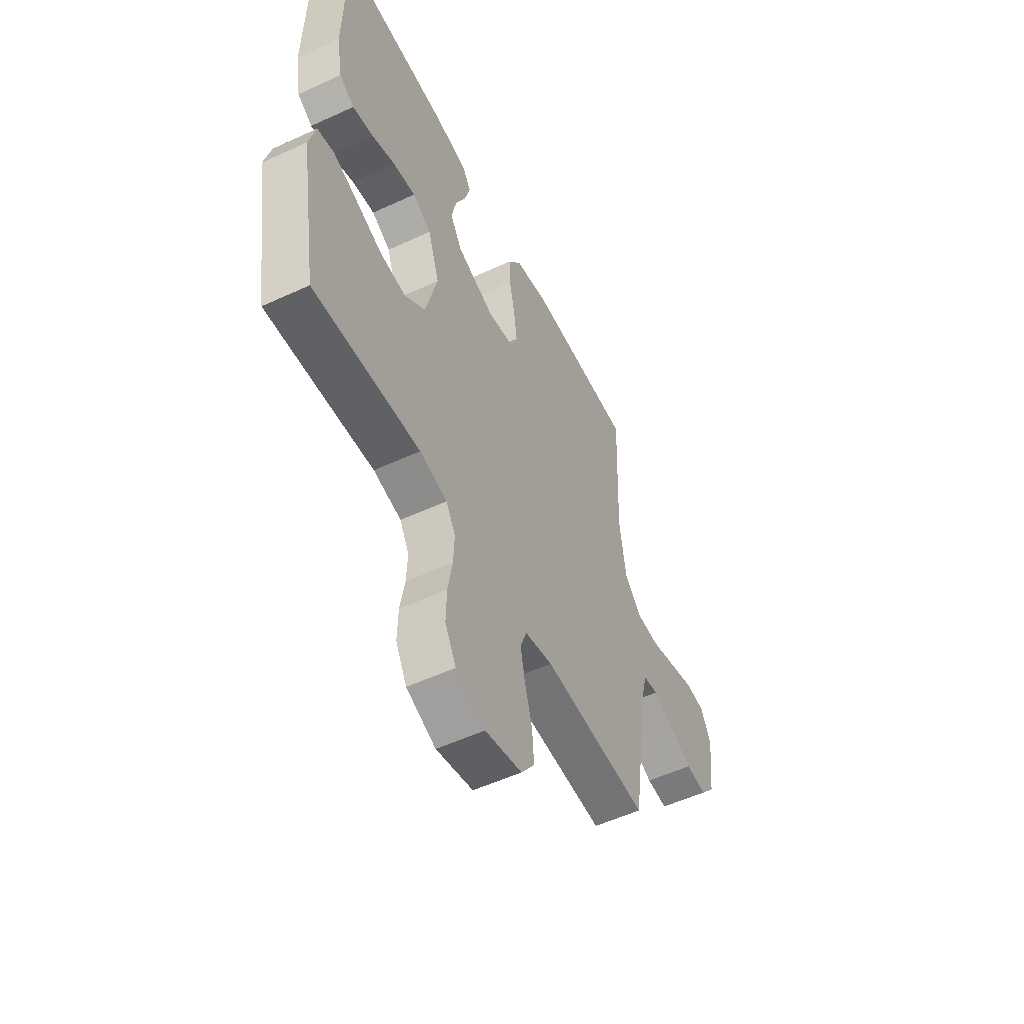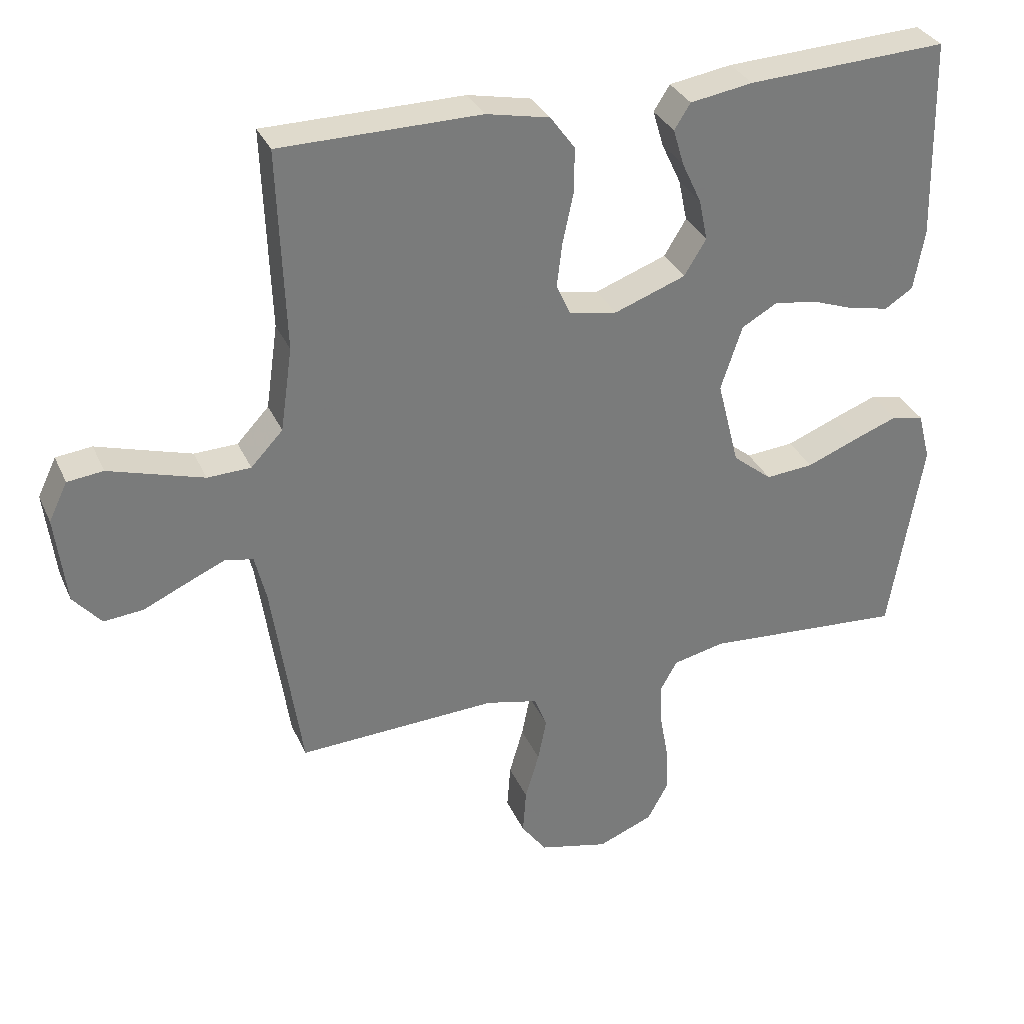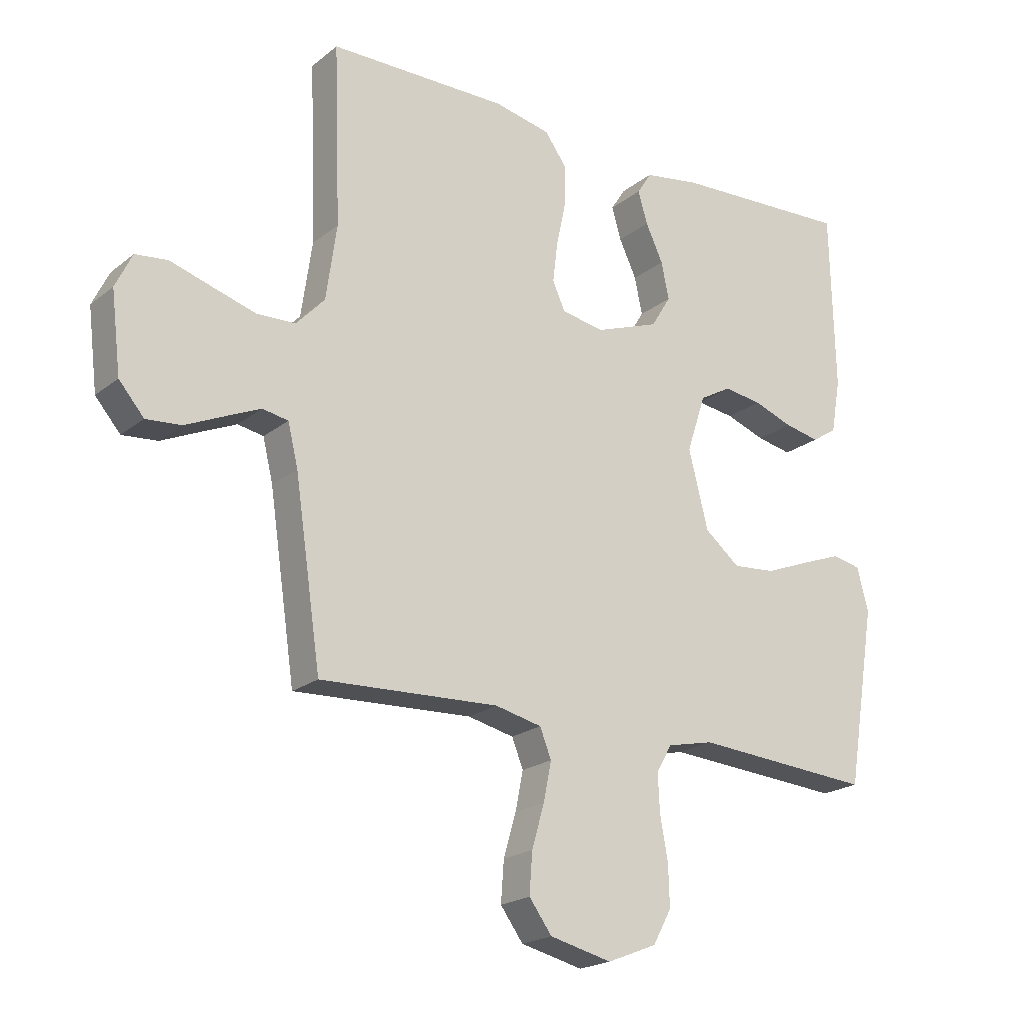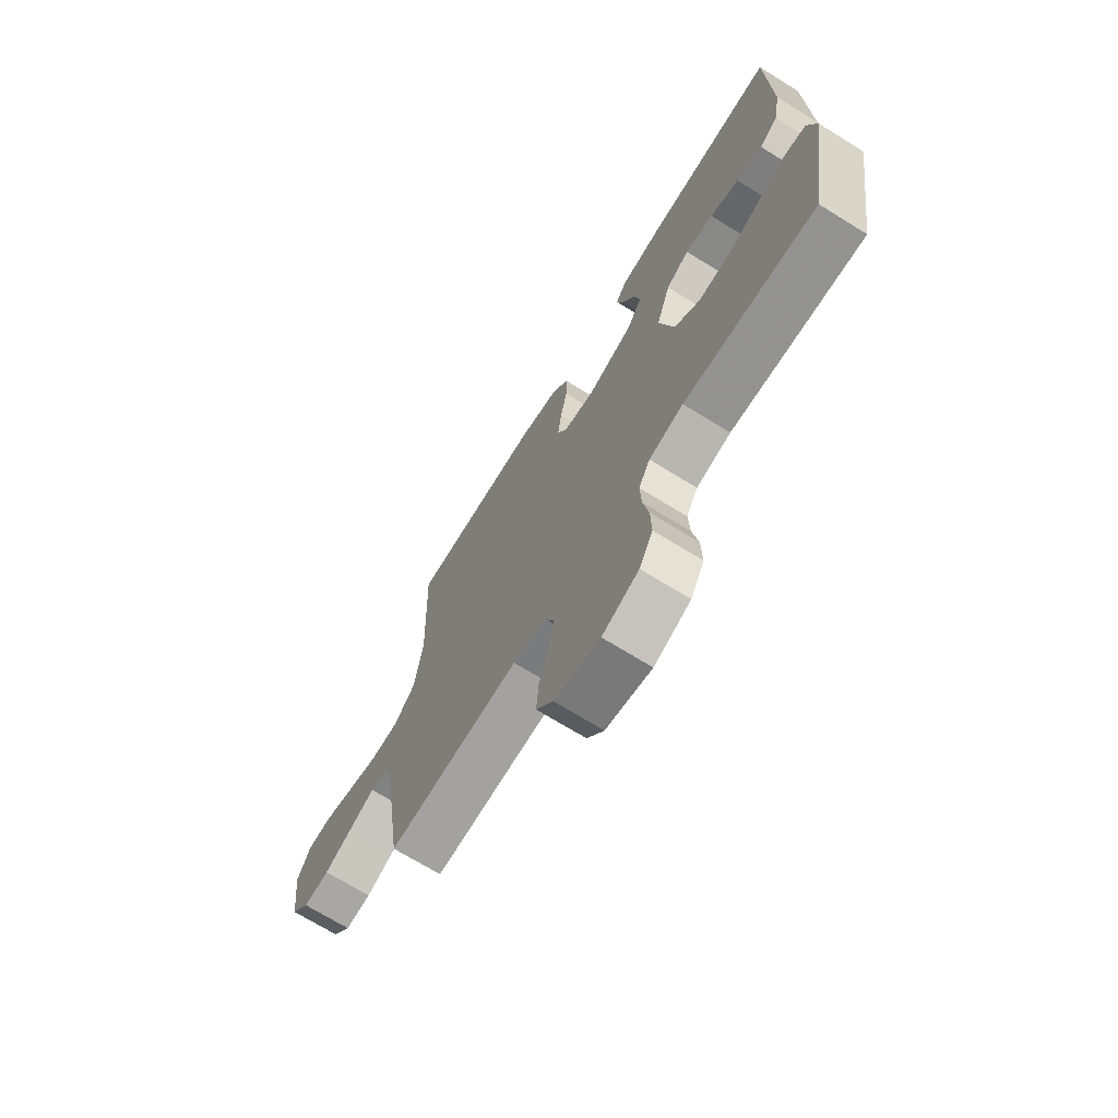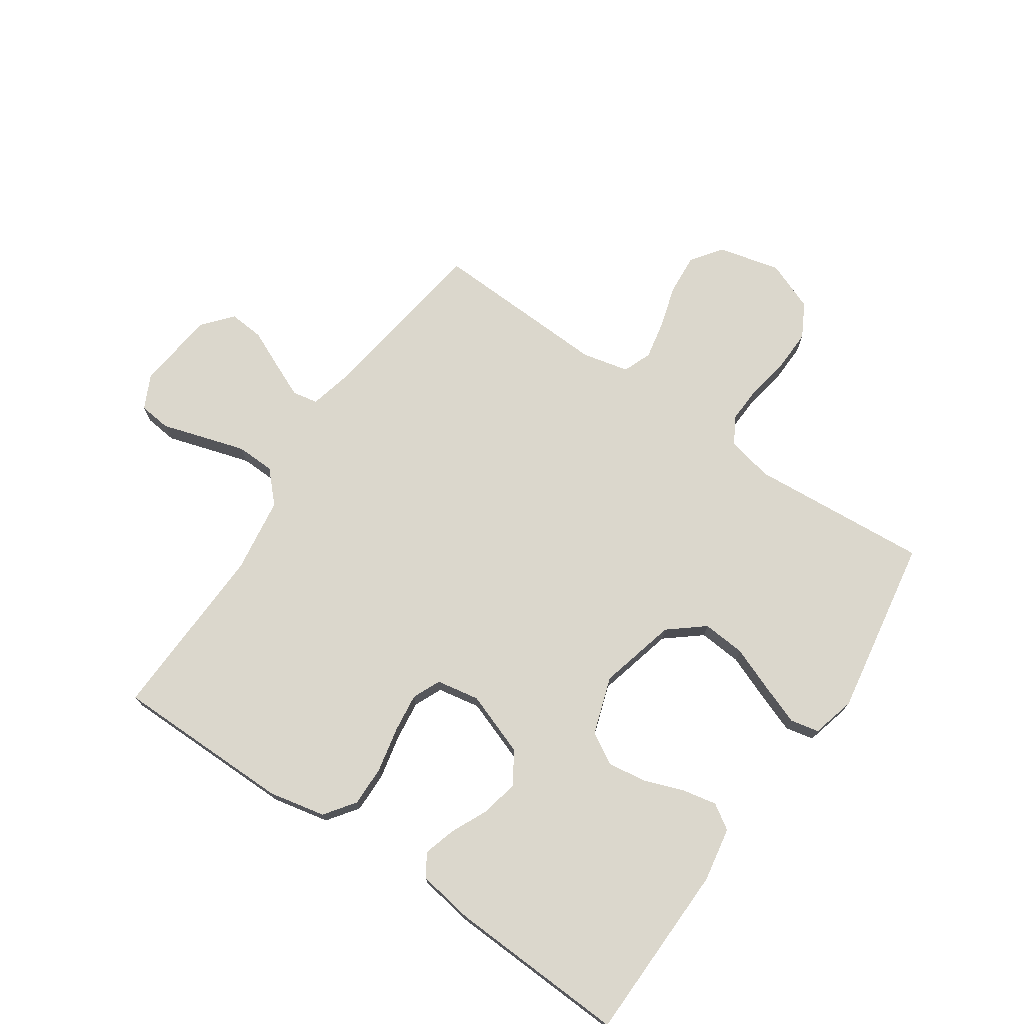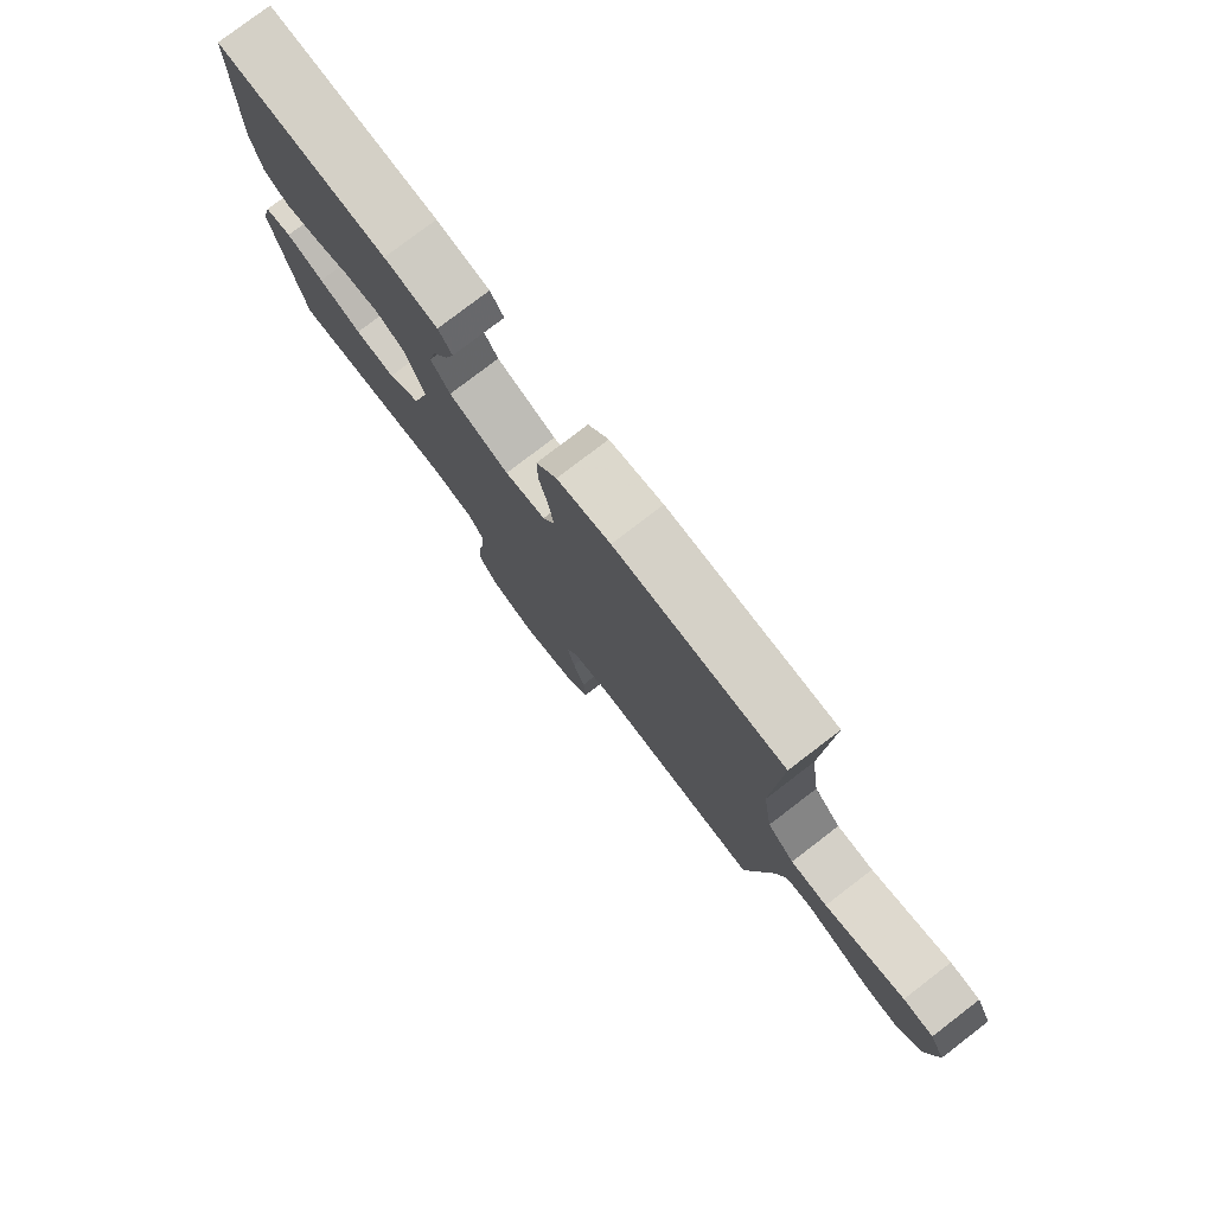
<metadata>
{"format":"obj","ext":"obj","renderer":"f3d","projection":"perspective","resolution":1024,"background":"white","views":[{"elev":-53.9,"azim":116.2,"up":"+Z"},{"elev":32.5,"azim":-21.4,"up":"+Z"},{"elev":-20.6,"azim":-35.6,"up":"+Z"},{"elev":-70.4,"azim":58.3,"up":"+Z"},{"elev":73.2,"azim":34.2,"up":"+Y"},{"elev":79.0,"azim":-127.4,"up":"+Z"}]}
</metadata>
<code>
v -0.5 0.07 -0.5
v -0.544 0.07 -0.2
v -0.561 0.07 -0.13
v -0.604 0.07 -0.122
v -0.663 0.07 -0.148
v -0.727 0.07 -0.177
v -0.786 0.07 -0.182
v -0.828 0.07 -0.133
v -0.844 0.07 0
v -0.816 0.07 0.058
v -0.762 0.07 0.064
v -0.693 0.07 0.043
v -0.62 0.07 0.021
v -0.555 0.07 0.023
v -0.507 0.07 0.074
v -0.489 0.07 0.2
v -0.5 0.07 0.5
v -0.2 0.07 0.502
v -0.105 0.07 0.482
v -0.068 0.07 0.431
v -0.069 0.07 0.363
v -0.085 0.07 0.288
v -0.093 0.07 0.222
v -0.072 0.07 0.175
v 0 0.07 0.162
v 0.107 0.07 0.201
v 0.14 0.07 0.255
v 0.127 0.07 0.317
v 0.098 0.07 0.379
v 0.082 0.07 0.433
v 0.106 0.07 0.471
v 0.2 0.07 0.486
v 0.5 0.07 0.5
v 0.507 0.07 0.2
v 0.491 0.07 0.109
v 0.449 0.07 0.082
v 0.39 0.07 0.094
v 0.324 0.07 0.118
v 0.26 0.07 0.127
v 0.207 0.07 0.097
v 0.175 0.07 0
v 0.208 0.07 -0.13
v 0.267 0.07 -0.178
v 0.339 0.07 -0.172
v 0.415 0.07 -0.142
v 0.482 0.07 -0.117
v 0.53 0.07 -0.127
v 0.549 0.07 -0.2
v 0.5 0.07 -0.5
v 0.2 0.07 -0.478
v 0.122 0.07 -0.495
v 0.096 0.07 -0.541
v 0.099 0.07 -0.604
v 0.112 0.07 -0.676
v 0.114 0.07 -0.745
v 0.083 0.07 -0.802
v 0 0.07 -0.835
v -0.104 0.07 -0.81
v -0.142 0.07 -0.758
v -0.137 0.07 -0.69
v -0.116 0.07 -0.618
v -0.103 0.07 -0.553
v -0.122 0.07 -0.505
v -0.2 0.07 -0.487
v -0.5 0 -0.5
v -0.544 0 -0.2
v -0.561 0 -0.13
v -0.604 0 -0.122
v -0.663 0 -0.148
v -0.727 0 -0.177
v -0.786 0 -0.182
v -0.828 0 -0.133
v -0.844 0 0
v -0.816 0 0.058
v -0.762 0 0.064
v -0.693 0 0.043
v -0.62 0 0.021
v -0.555 0 0.023
v -0.507 0 0.074
v -0.489 0 0.2
v -0.5 0 0.5
v -0.2 0 0.502
v -0.105 0 0.482
v -0.068 0 0.431
v -0.069 0 0.363
v -0.085 0 0.288
v -0.093 0 0.222
v -0.072 0 0.175
v 0 0 0.162
v 0.107 0 0.201
v 0.14 0 0.255
v 0.127 0 0.317
v 0.098 0 0.379
v 0.082 0 0.433
v 0.106 0 0.471
v 0.2 0 0.486
v 0.5 0 0.5
v 0.507 0 0.2
v 0.491 0 0.109
v 0.449 0 0.082
v 0.39 0 0.094
v 0.324 0 0.118
v 0.26 0 0.127
v 0.207 0 0.097
v 0.175 0 0
v 0.208 0 -0.13
v 0.267 0 -0.178
v 0.339 0 -0.172
v 0.415 0 -0.142
v 0.482 0 -0.117
v 0.53 0 -0.127
v 0.549 0 -0.2
v 0.5 0 -0.5
v 0.2 0 -0.478
v 0.122 0 -0.495
v 0.096 0 -0.541
v 0.099 0 -0.604
v 0.112 0 -0.676
v 0.114 0 -0.745
v 0.083 0 -0.802
v 0 0 -0.835
v -0.104 0 -0.81
v -0.142 0 -0.758
v -0.137 0 -0.69
v -0.116 0 -0.618
v -0.103 0 -0.553
v -0.122 0 -0.505
v -0.2 0 -0.487
f 58 59 60 61
f 58 61 62
f 57 58 62
f 56 57 62
f 53 54 55 56
f 52 53 56 62
f 51 52 62 63
f 47 48 49 50
f 44 45 46 47
f 44 47 50 51
f 35 36 37 38
f 35 38 39
f 34 35 39
f 33 34 39
f 32 33 39 40
f 28 29 30 31
f 27 28 31 32
f 19 20 21 22
f 19 22 23
f 16 17 18 19
f 15 16 19 23
f 14 15 23 24
f 9 10 11 12
f 9 12 13
f 8 9 13 14
f 5 6 7 8
f 4 5 8 14
f 64 1 2
f 64 2 3
f 63 64 3
f 43 44 51 63
f 42 43 63 3
f 41 42 3 4
f 27 32 40 41
f 26 27 41
f 25 26 41 4
f 4 14 24 25
f 125 124 123 122
f 126 125 122
f 126 122 121
f 126 121 120
f 120 119 118 117
f 126 120 117 116
f 127 126 116 115
f 114 113 112 111
f 111 110 109 108
f 115 114 111 108
f 102 101 100 99
f 103 102 99
f 103 99 98
f 103 98 97
f 104 103 97 96
f 95 94 93 92
f 96 95 92 91
f 86 85 84 83
f 87 86 83
f 83 82 81 80
f 87 83 80 79
f 88 87 79 78
f 76 75 74 73
f 77 76 73
f 78 77 73 72
f 72 71 70 69
f 78 72 69 68
f 66 65 128
f 67 66 128
f 67 128 127
f 127 115 108 107
f 67 127 107 106
f 68 67 106 105
f 105 104 96 91
f 105 91 90
f 68 105 90 89
f 89 88 78 68
f 1 65 66 2
f 2 66 67 3
f 3 67 68 4
f 4 68 69 5
f 5 69 70 6
f 6 70 71 7
f 7 71 72 8
f 8 72 73 9
f 9 73 74 10
f 10 74 75 11
f 11 75 76 12
f 12 76 77 13
f 13 77 78 14
f 14 78 79 15
f 15 79 80 16
f 16 80 81 17
f 17 81 82 18
f 18 82 83 19
f 19 83 84 20
f 20 84 85 21
f 21 85 86 22
f 22 86 87 23
f 23 87 88 24
f 24 88 89 25
f 25 89 90 26
f 26 90 91 27
f 27 91 92 28
f 28 92 93 29
f 29 93 94 30
f 30 94 95 31
f 31 95 96 32
f 32 96 97 33
f 33 97 98 34
f 34 98 99 35
f 35 99 100 36
f 36 100 101 37
f 37 101 102 38
f 38 102 103 39
f 39 103 104 40
f 40 104 105 41
f 41 105 106 42
f 42 106 107 43
f 43 107 108 44
f 44 108 109 45
f 45 109 110 46
f 46 110 111 47
f 47 111 112 48
f 48 112 113 49
f 49 113 114 50
f 50 114 115 51
f 51 115 116 52
f 52 116 117 53
f 53 117 118 54
f 54 118 119 55
f 55 119 120 56
f 56 120 121 57
f 57 121 122 58
f 58 122 123 59
f 59 123 124 60
f 60 124 125 61
f 61 125 126 62
f 62 126 127 63
f 63 127 128 64
f 64 128 65 1

</code>
